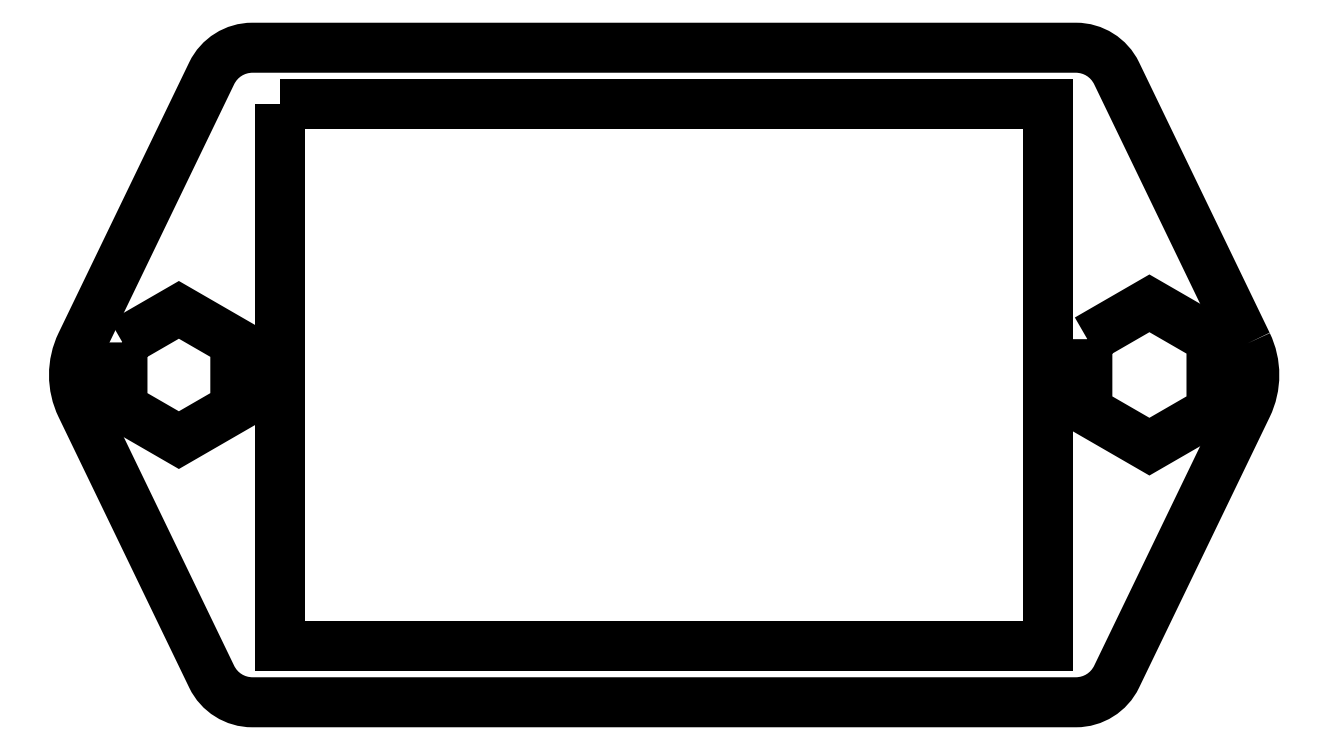
<metadata>
{"format":"dxf","ext":"dxf","renderer":"ezdxf+matplotlib","layout":"modelspace","background":"white","min_lineweight":24,"dpi":150}
</metadata>
<code>
0
SECTION
2
ENTITIES
0
LWPOLYLINE
8
0
90
4
70
1
43
0
10
-17
20
12
10
-17
20
-12
10
17
20
-12
10
17
20
12
0
LWPOLYLINE
8
0
90
6
70
1
43
0
10
-24
20
1.443
10
-24
20
-1.443
10
-21.5
20
-2.887
10
-19
20
-1.443
10
-19
20
1.443
10
-21.5
20
2.887
0
LWPOLYLINE
8
0
90
6
70
1
43
0
10
18.75
20
1.588
10
18.75
20
-1.588
10
21.5
20
-3.175
10
24.25
20
-1.588
10
24.25
20
1.588
10
21.5
20
3.175
0
LWPOLYLINE
8
0
90
12
70
1
43
0
10
25.83
20
1.391
42
-0.2287
10
25.83
20
-1.391
10
20.05
20
-13.37
42
-0.2878
10
18.24
20
-14.5
10
-18.24
20
-14.5
42
-0.2878
10
-20.05
20
-13.37
10
-25.83
20
-1.391
42
-0.2287
10
-25.83
20
1.391
10
-20.05
20
13.37
42
-0.2878
10
-18.24
20
14.5
10
18.24
20
14.5
42
-0.2878
10
20.05
20
13.37
0
ENDSEC
0
EOF

</code>
